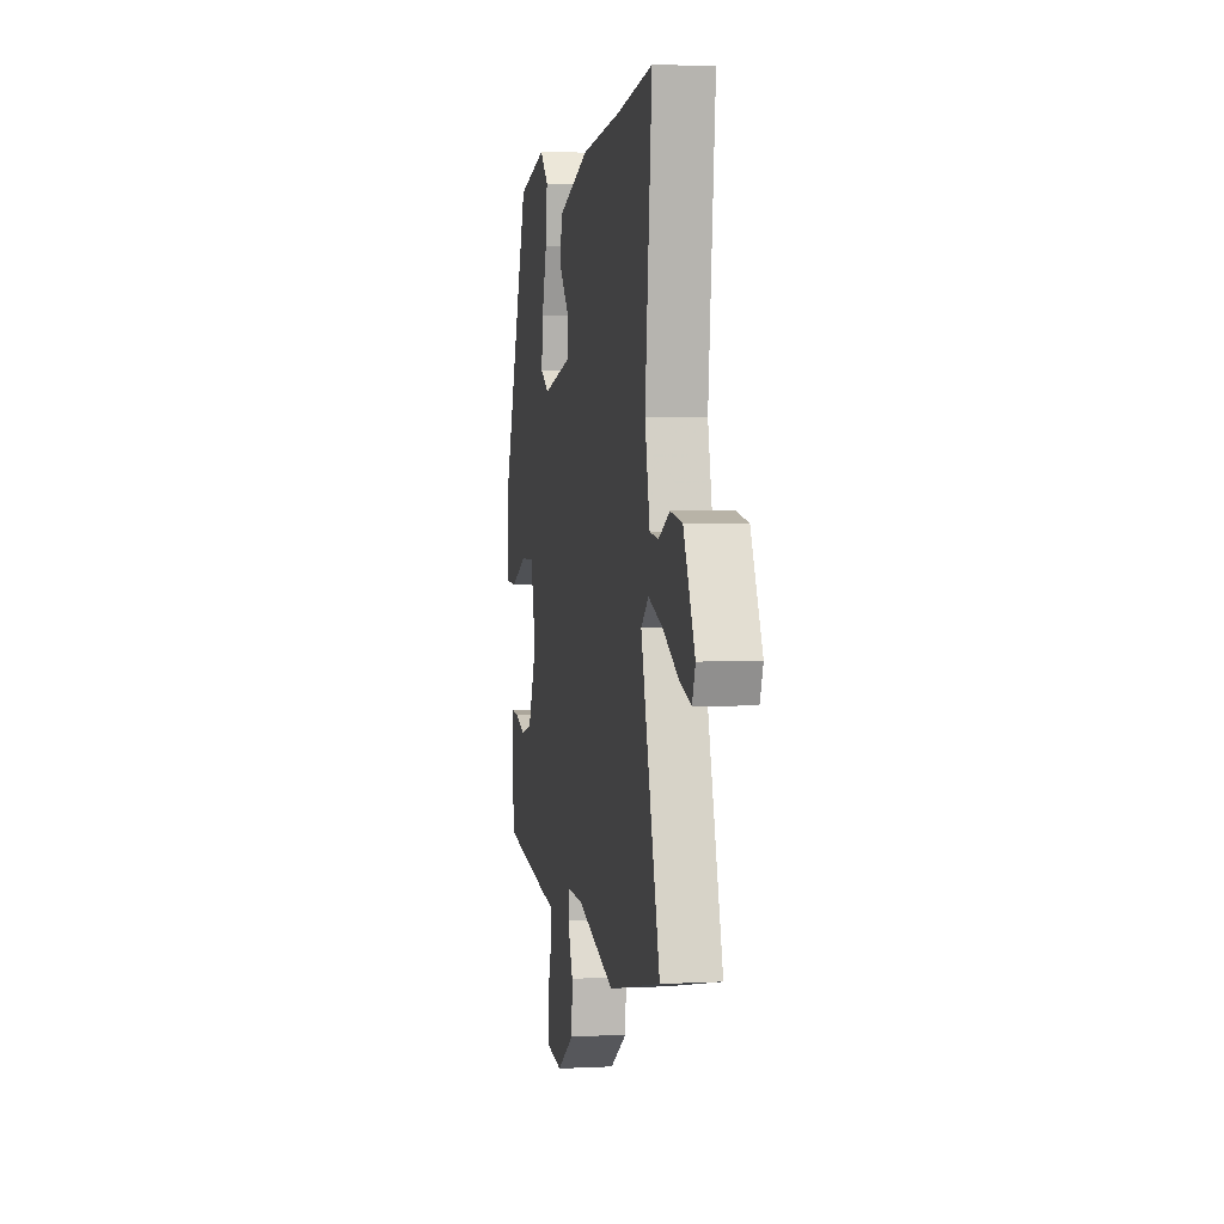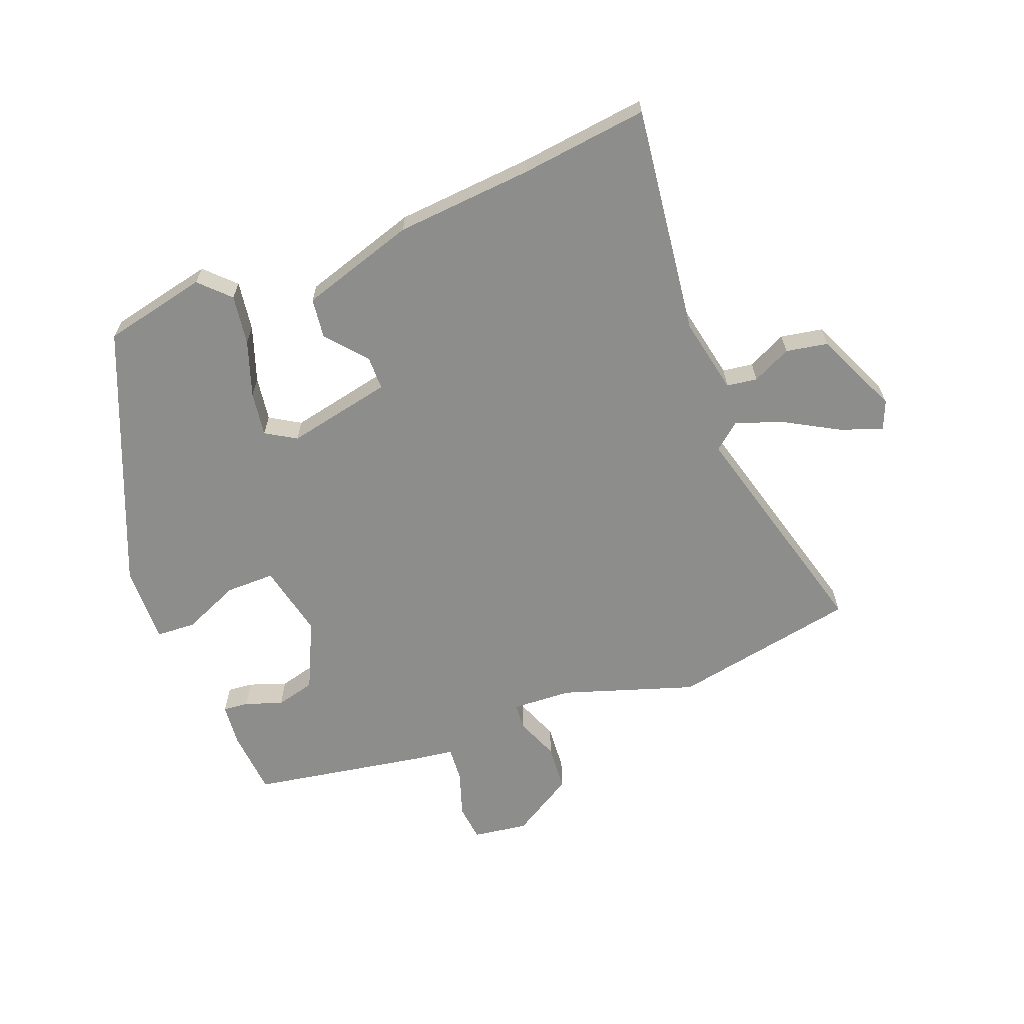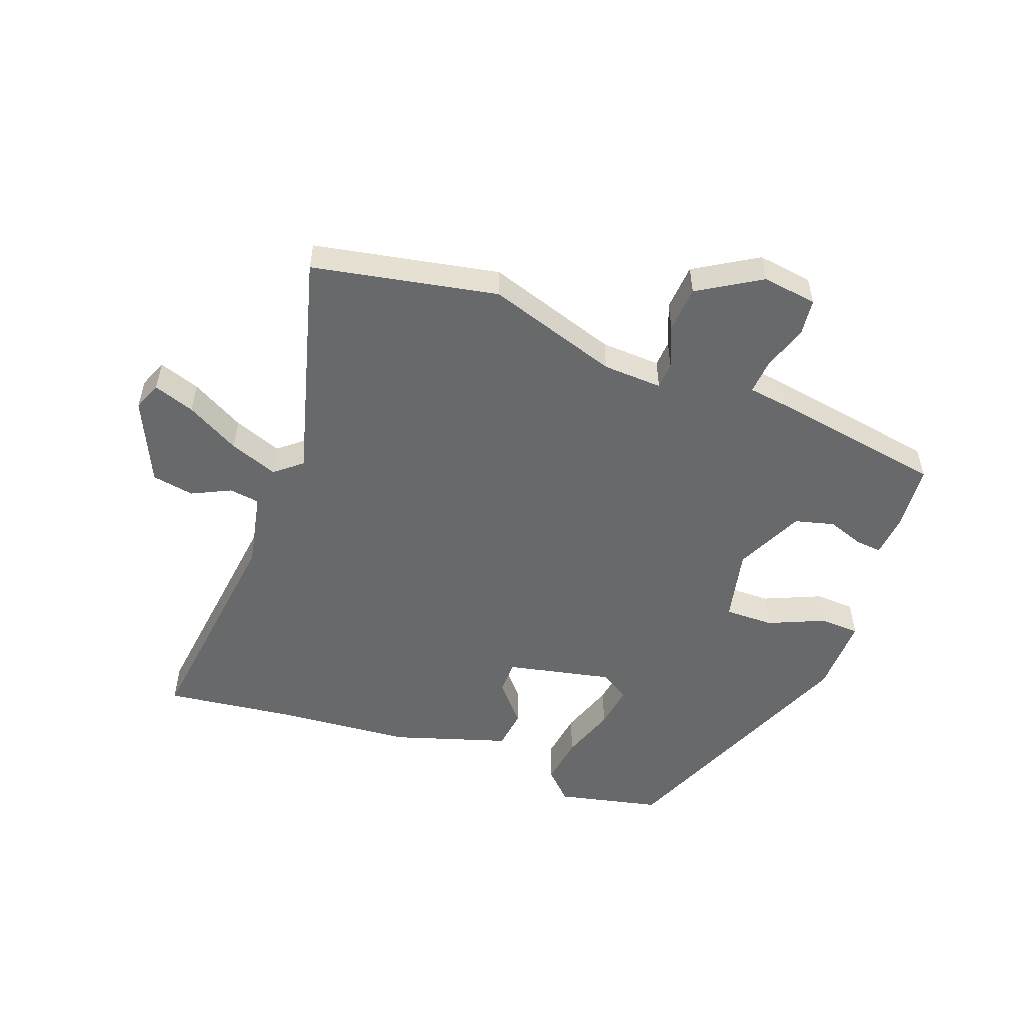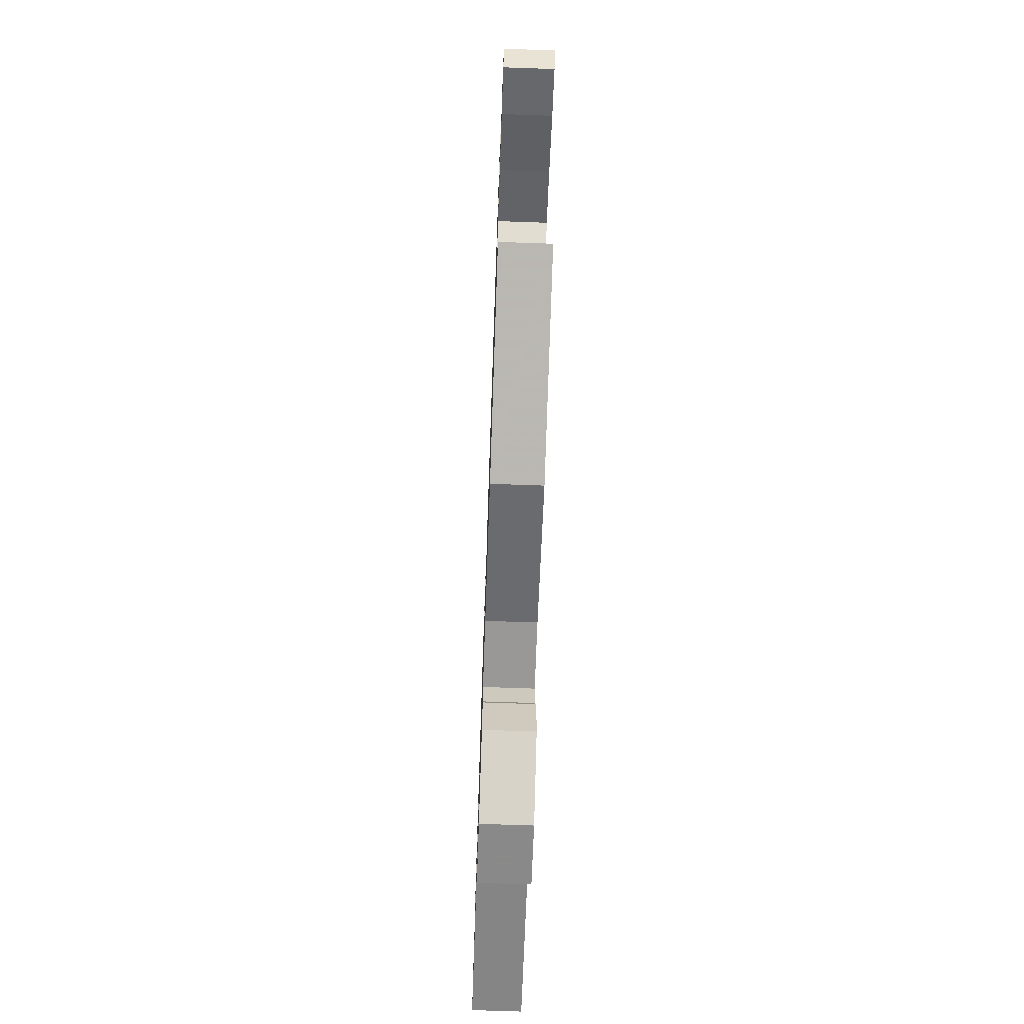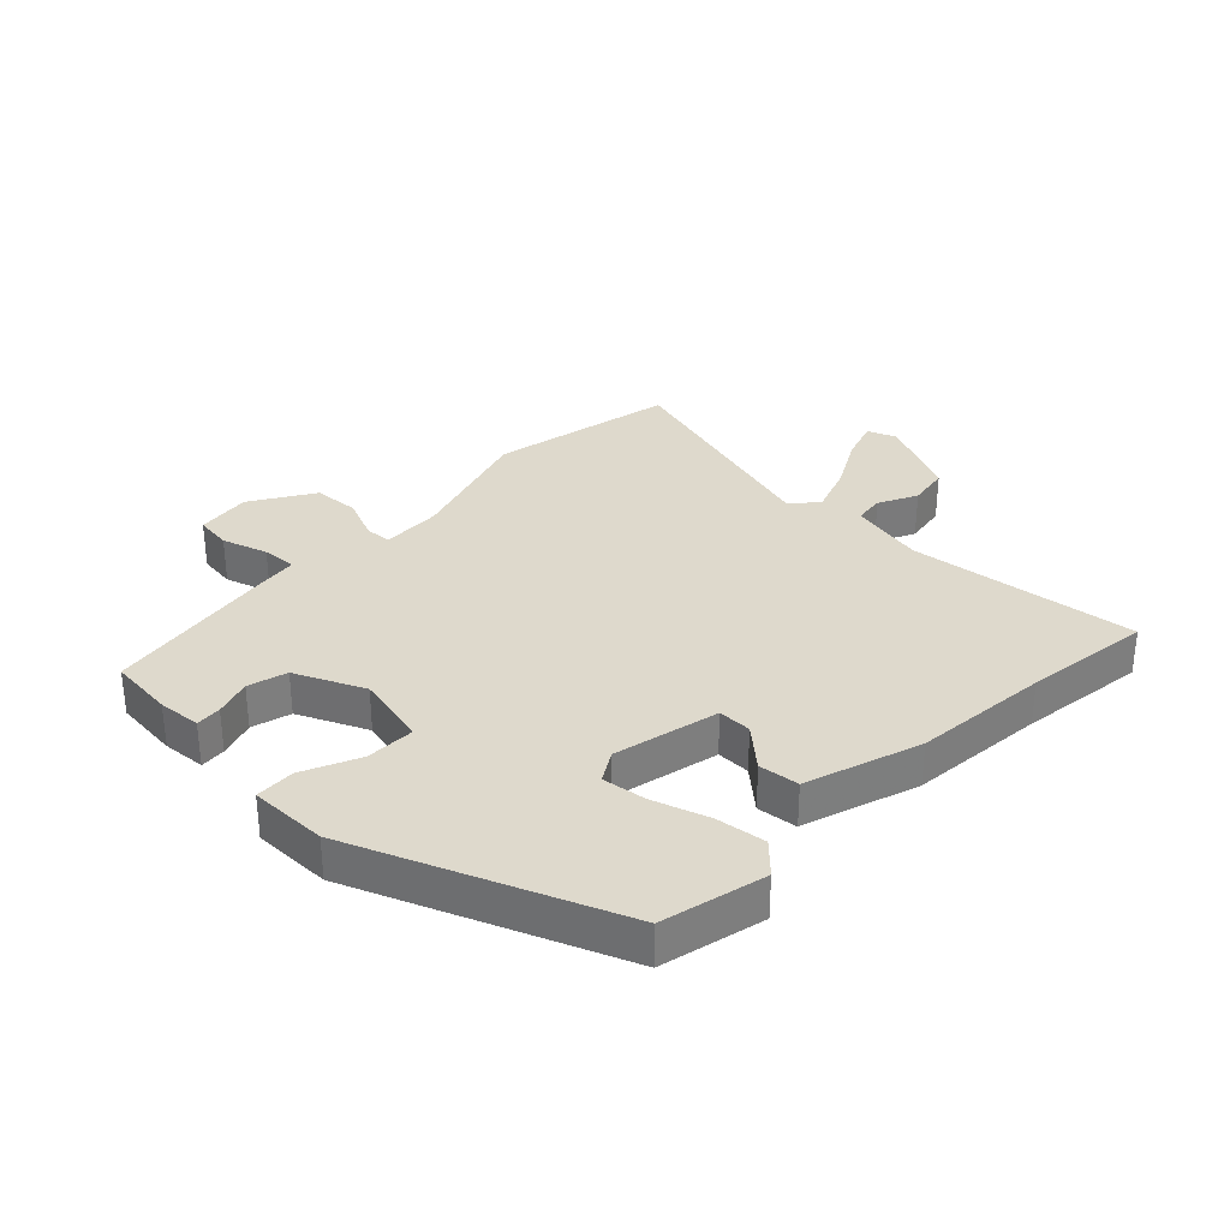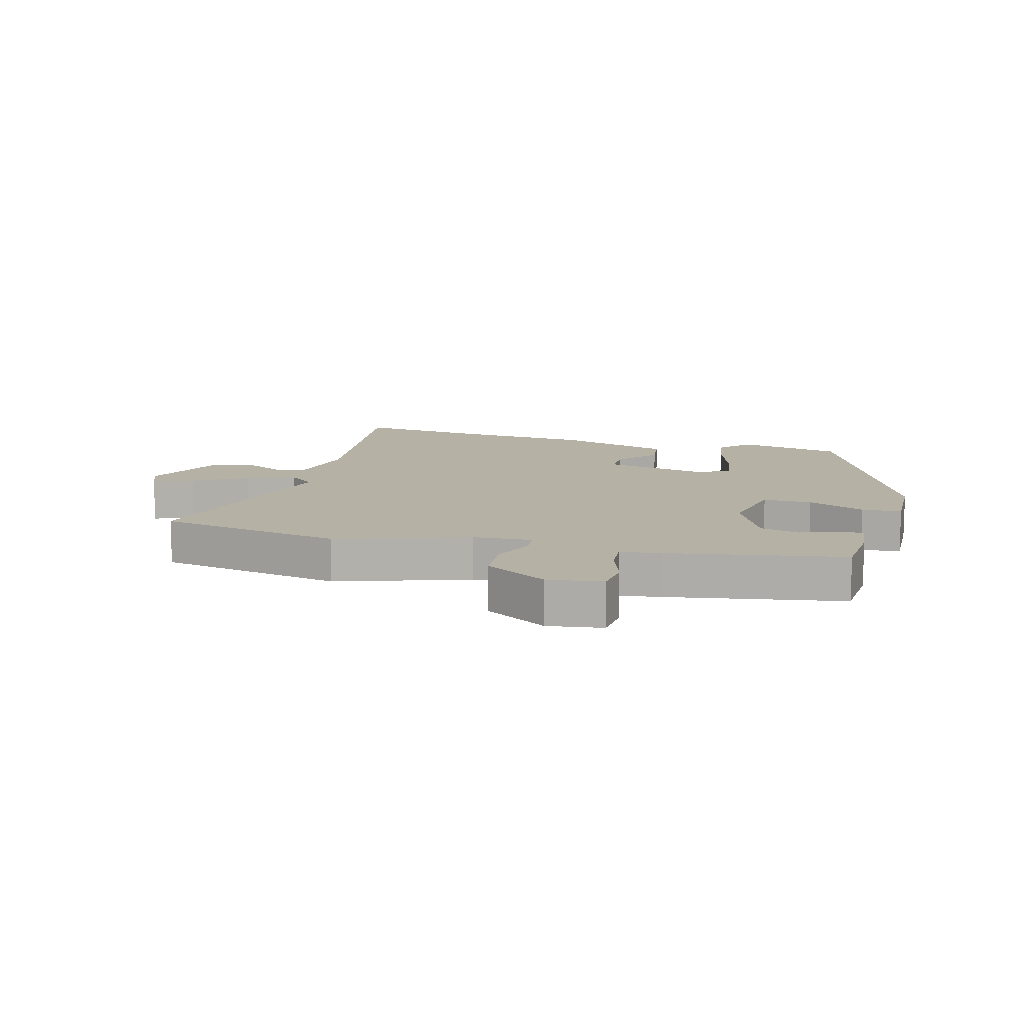
<metadata>
{"format":"obj","ext":"obj","renderer":"f3d","projection":"perspective","resolution":1024,"background":"white","views":[{"elev":3.8,"azim":80.0,"up":"+Z"},{"elev":-64.4,"azim":19.9,"up":"+Y"},{"elev":-52.6,"azim":158.6,"up":"+Y"},{"elev":-70.3,"azim":88.0,"up":"+Z"},{"elev":32.2,"azim":-46.5,"up":"+Y"},{"elev":11.9,"azim":-166.2,"up":"+Y"}]}
</metadata>
<code>
v 0.632 0.07 -0.472
v 0.33 0.07 -0.536
v 0.113 0.07 -0.47
v 0.015 0.07 -0.467
v 0.013 0.07 -0.51
v 0.043 0.07 -0.58
v 0.039 0.07 -0.656
v -0.062 0.07 -0.72
v -0.152 0.07 -0.709
v -0.16 0.07 -0.649
v -0.137 0.07 -0.574
v -0.134 0.07 -0.517
v -0.201 0.07 -0.509
v -0.488 0.07 -0.466
v -0.499 0.07 -0.359
v -0.494 0.07 -0.288
v -0.452 0.07 -0.291
v -0.391 0.07 -0.311
v -0.327 0.07 -0.293
v -0.277 0.07 -0.18
v -0.306 0.07 -0.06
v -0.386 0.07 -0.062
v -0.478 0.07 -0.104
v -0.543 0.07 -0.102
v -0.543 0.07 0.026
v -0.377 0.07 0.451
v -0.208 0.07 0.492
v -0.16 0.07 0.446
v -0.17 0.07 0.364
v -0.199 0.07 0.273
v -0.208 0.07 0.2
v -0.158 0.07 0.171
v 0.014 0.07 0.211
v 0.013 0.07 0.266
v -0.044 0.07 0.33
v -0.037 0.07 0.396
v 0.15 0.07 0.459
v 0.374 0.07 0.482
v 0.583 0.07 0.512
v 0.544 0.07 0.136
v 0.572 0.07 0.012
v 0.622 0.07 0.006
v 0.685 0.07 0.038
v 0.754 0.07 0.027
v 0.819 0.07 -0.109
v 0.801 0.07 -0.156
v 0.733 0.07 -0.134
v 0.645 0.07 -0.087
v 0.565 0.07 -0.059
v 0.522 0.07 -0.096
v 0.632 0 -0.472
v 0.33 0 -0.536
v 0.113 0 -0.47
v 0.015 0 -0.467
v 0.013 0 -0.51
v 0.043 0 -0.58
v 0.039 0 -0.656
v -0.062 0 -0.72
v -0.152 0 -0.709
v -0.16 0 -0.649
v -0.137 0 -0.574
v -0.134 0 -0.517
v -0.201 0 -0.509
v -0.488 0 -0.466
v -0.499 0 -0.359
v -0.494 0 -0.288
v -0.452 0 -0.291
v -0.391 0 -0.311
v -0.327 0 -0.293
v -0.277 0 -0.18
v -0.306 0 -0.06
v -0.386 0 -0.062
v -0.478 0 -0.104
v -0.543 0 -0.102
v -0.543 0 0.026
v -0.377 0 0.451
v -0.208 0 0.492
v -0.16 0 0.446
v -0.17 0 0.364
v -0.199 0 0.273
v -0.208 0 0.2
v -0.158 0 0.171
v 0.014 0 0.211
v 0.013 0 0.266
v -0.044 0 0.33
v -0.037 0 0.396
v 0.15 0 0.459
v 0.374 0 0.482
v 0.583 0 0.512
v 0.544 0 0.136
v 0.572 0 0.012
v 0.622 0 0.006
v 0.685 0 0.038
v 0.754 0 0.027
v 0.819 0 -0.109
v 0.801 0 -0.156
v 0.733 0 -0.134
v 0.645 0 -0.087
v 0.565 0 -0.059
v 0.522 0 -0.096
f 46 47 48
f 45 46 48
f 44 45 48
f 43 44 48
f 42 43 48
f 41 42 48 49
f 40 41 49 50
f 38 39 40
f 38 40 50
f 37 38 50
f 36 37 50
f 35 36 50
f 34 35 50
f 28 29 30
f 27 28 30
f 26 27 30
f 25 26 30
f 24 25 30
f 23 24 30
f 22 23 30
f 21 22 30 31
f 20 21 31 32
f 16 17 18
f 15 16 18
f 14 15 18
f 13 14 18
f 12 13 18
f 12 18 19
f 9 10 11
f 8 9 11
f 7 8 11
f 6 7 11
f 5 6 11
f 4 5 11 12
f 1 2 3
f 50 1 3
f 34 50 3
f 33 34 3
f 33 3 4
f 32 33 4
f 20 32 4
f 4 12 19 20
f 98 97 96
f 98 96 95
f 98 95 94
f 98 94 93
f 98 93 92
f 99 98 92 91
f 100 99 91 90
f 90 89 88
f 100 90 88
f 100 88 87
f 100 87 86
f 100 86 85
f 100 85 84
f 80 79 78
f 80 78 77
f 80 77 76
f 80 76 75
f 80 75 74
f 80 74 73
f 80 73 72
f 81 80 72 71
f 82 81 71 70
f 68 67 66
f 68 66 65
f 68 65 64
f 68 64 63
f 68 63 62
f 69 68 62
f 61 60 59
f 61 59 58
f 61 58 57
f 61 57 56
f 61 56 55
f 62 61 55 54
f 53 52 51
f 53 51 100
f 53 100 84
f 53 84 83
f 54 53 83
f 54 83 82
f 54 82 70
f 70 69 62 54
f 1 51 52 2
f 2 52 53 3
f 3 53 54 4
f 4 54 55 5
f 5 55 56 6
f 6 56 57 7
f 7 57 58 8
f 8 58 59 9
f 9 59 60 10
f 10 60 61 11
f 11 61 62 12
f 12 62 63 13
f 13 63 64 14
f 14 64 65 15
f 15 65 66 16
f 16 66 67 17
f 17 67 68 18
f 18 68 69 19
f 19 69 70 20
f 20 70 71 21
f 21 71 72 22
f 22 72 73 23
f 23 73 74 24
f 24 74 75 25
f 25 75 76 26
f 26 76 77 27
f 27 77 78 28
f 28 78 79 29
f 29 79 80 30
f 30 80 81 31
f 31 81 82 32
f 32 82 83 33
f 33 83 84 34
f 34 84 85 35
f 35 85 86 36
f 36 86 87 37
f 37 87 88 38
f 38 88 89 39
f 39 89 90 40
f 40 90 91 41
f 41 91 92 42
f 42 92 93 43
f 43 93 94 44
f 44 94 95 45
f 45 95 96 46
f 46 96 97 47
f 47 97 98 48
f 48 98 99 49
f 49 99 100 50
f 50 100 51 1

</code>
